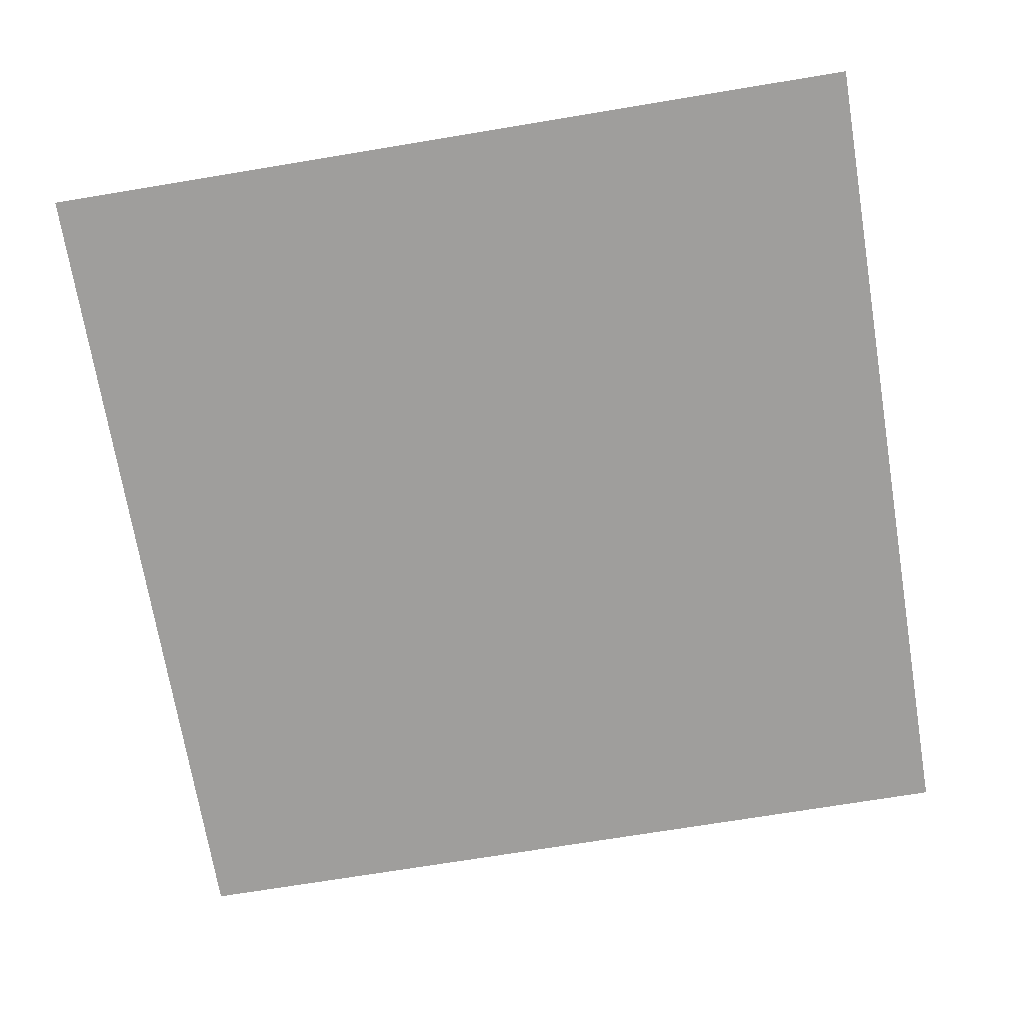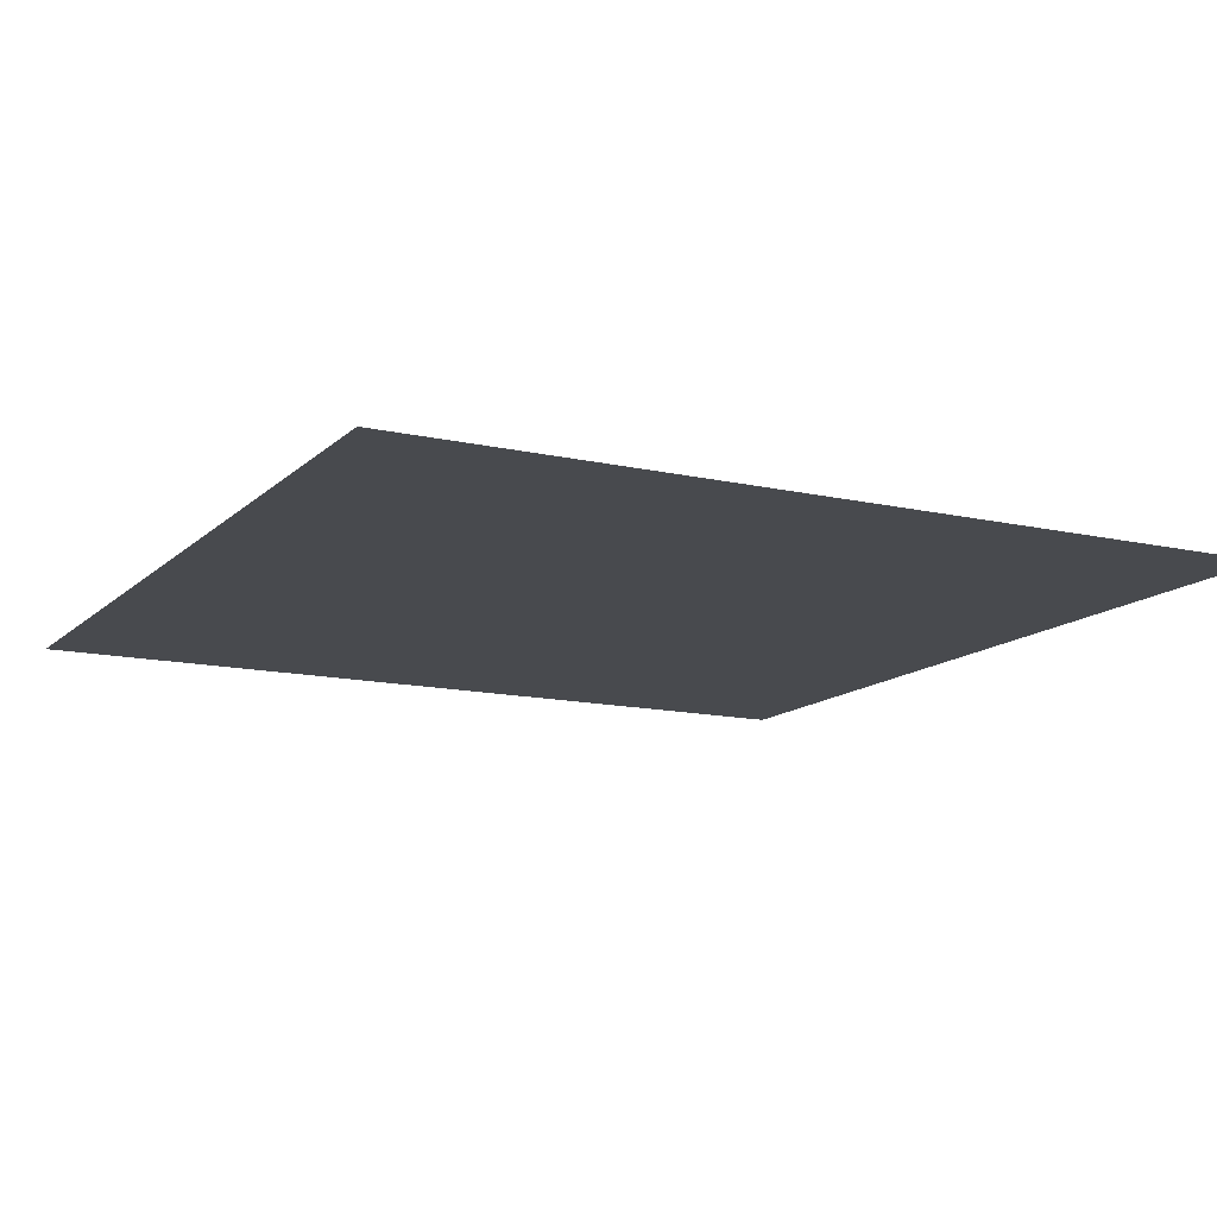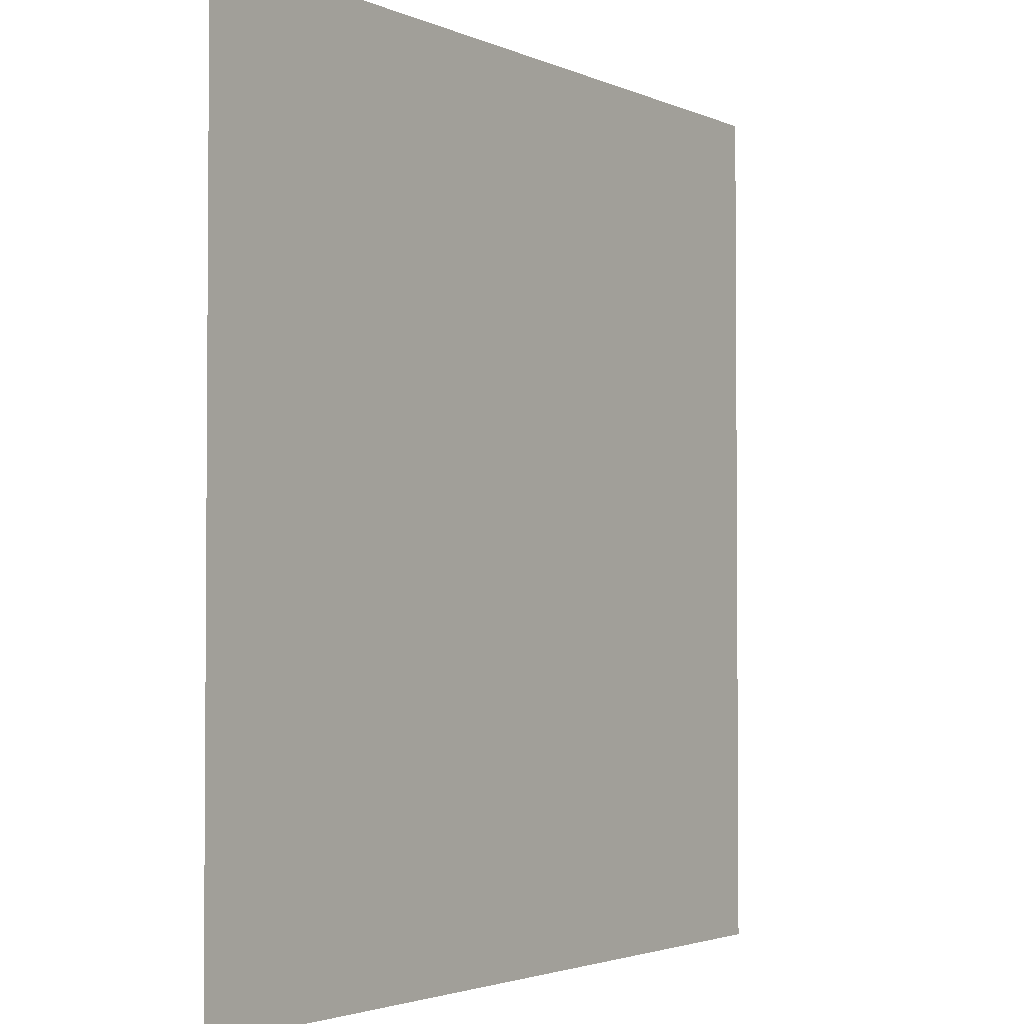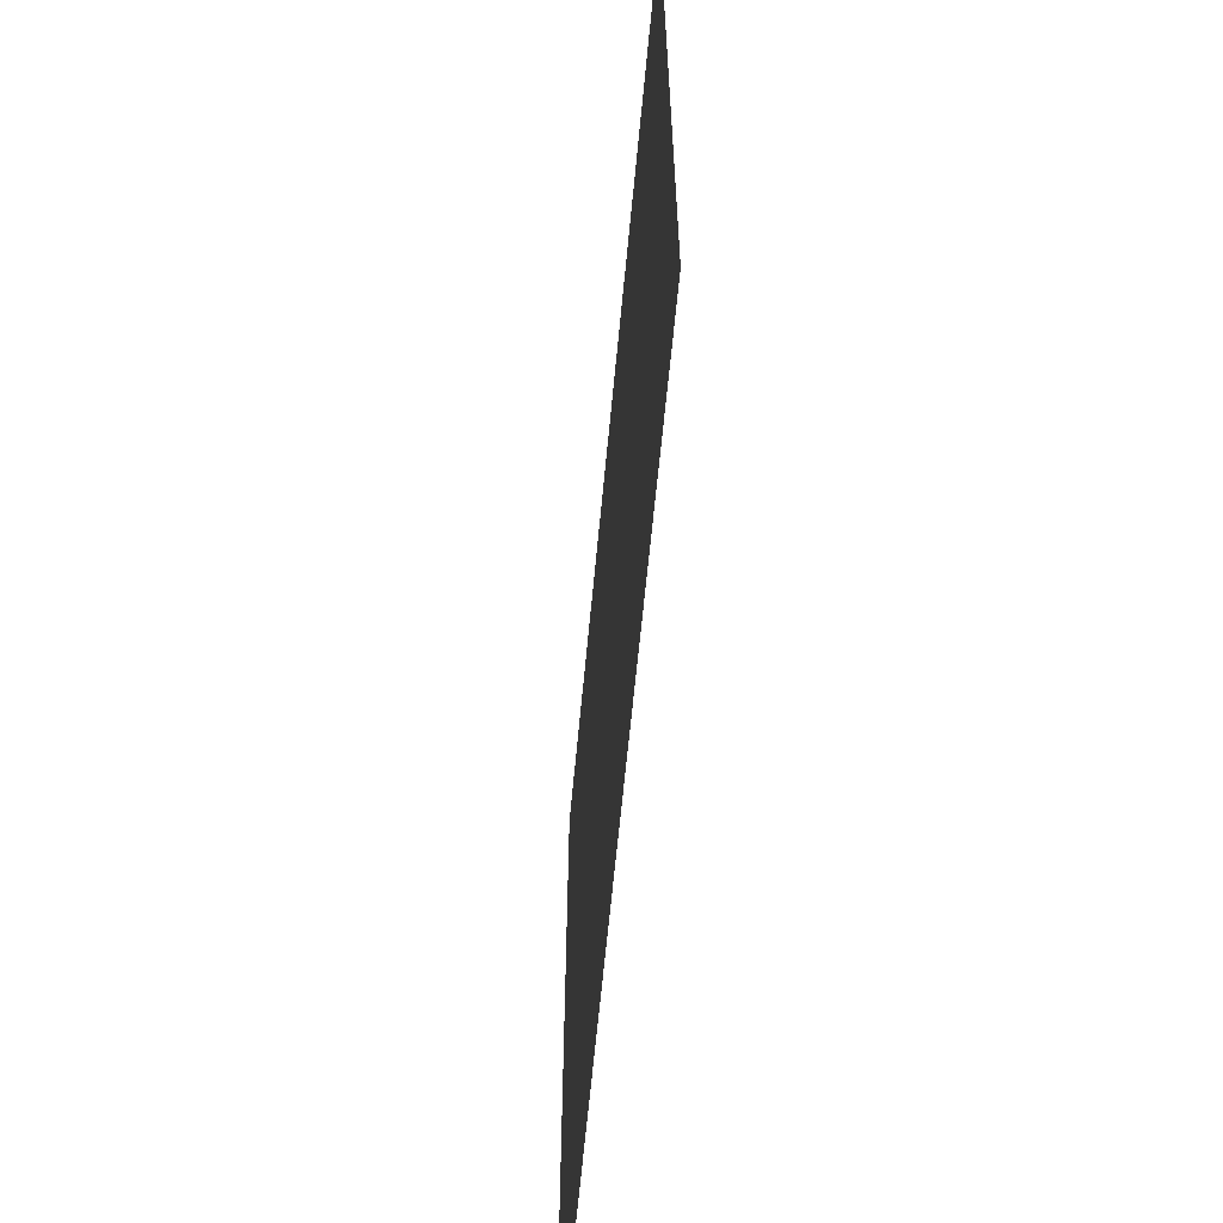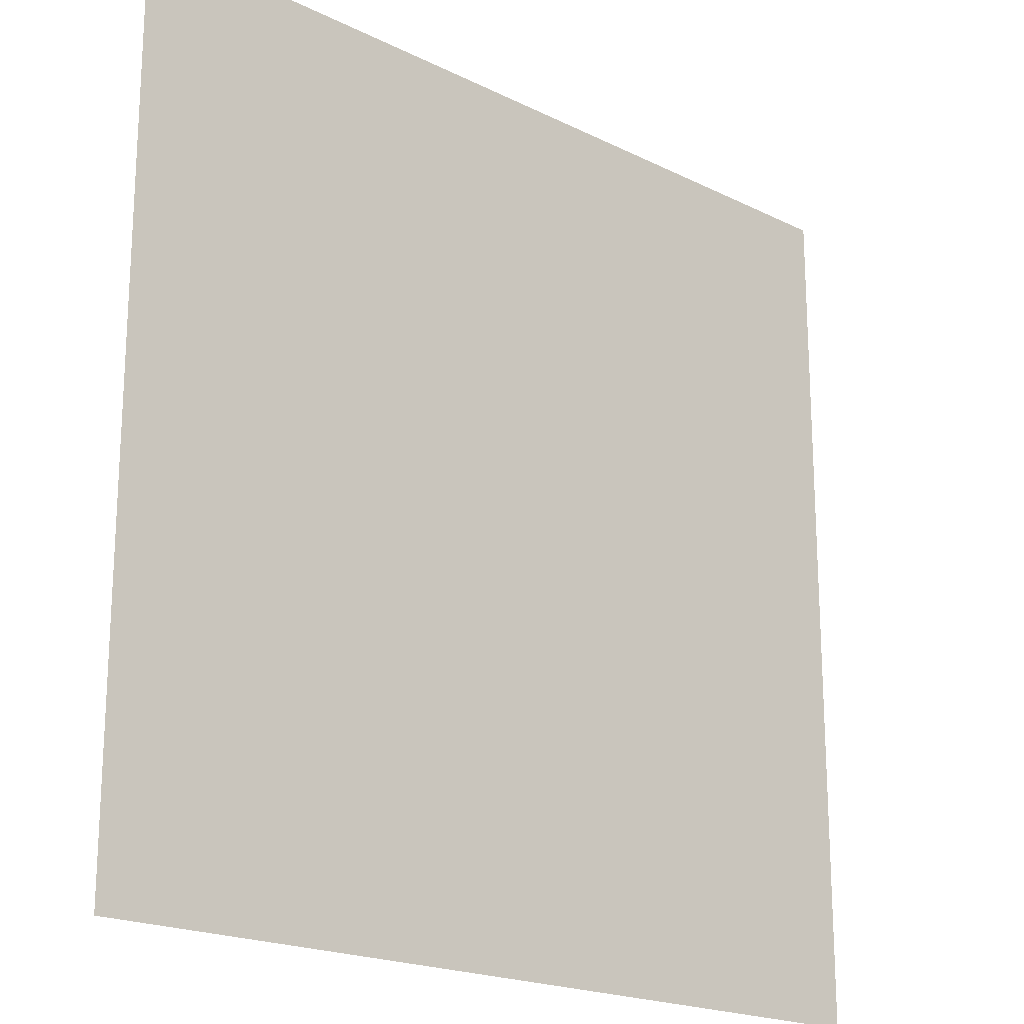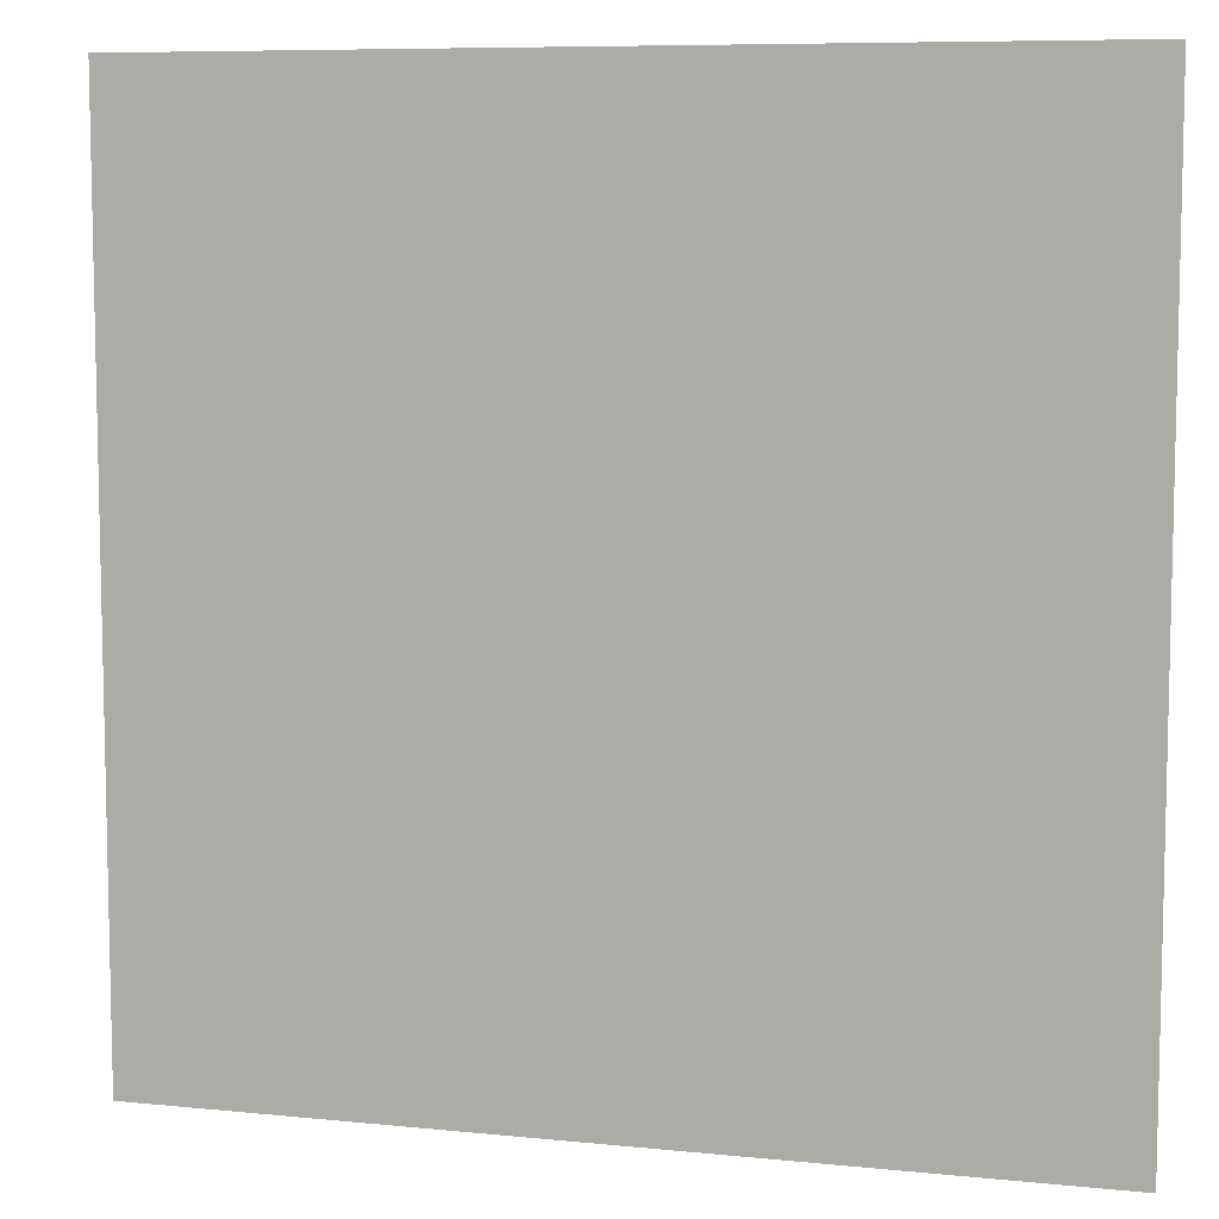
<metadata>
{"format":"obj","ext":"obj","renderer":"f3d","projection":"perspective","resolution":1024,"background":"white","views":[{"elev":-71.0,"azim":-170.6,"up":"+Y"},{"elev":-13.2,"azim":-27.5,"up":"+Y"},{"elev":-2.6,"azim":-56.2,"up":"+Z"},{"elev":-64.5,"azim":-95.4,"up":"+Z"},{"elev":-19.8,"azim":-42.5,"up":"+Z"},{"elev":8.0,"azim":15.8,"up":"+Z"}]}
</metadata>
<code>
v  -92.94 0 48.62
v  -92.94 0 98.62
v  -42.94 0 98.62
v  -42.94 0 48.62
v  7.061 0 98.62
v  7.061 0 48.62
v  57.06 0 98.62
v  57.06 0 48.62
v  107.1 0 98.62
v  107.1 0 48.62
v  -92.94 0 -1.378
v  -42.94 0 -1.378
v  7.061 0 -1.378
v  57.06 0 -1.378
v  107.1 0 -1.378
v  -92.94 0 -51.38
v  -42.94 0 -51.38
v  7.061 0 -51.38
v  57.06 0 -51.38
v  107.1 0 -51.38
v  -92.94 0 -101.4
v  -42.94 0 -101.4
v  7.061 0 -101.4
v  57.06 0 -101.4
v  107.1 0 -101.4
o Plane001
g Plane001
f 1 2 3 4
f 4 3 5 6
f 6 5 7 8
f 8 7 9 10
f 11 1 4 12
f 12 4 6 13
f 13 6 8 14
f 14 8 10 15
f 16 11 12 17
f 17 12 13 18
f 18 13 14 19
f 19 14 15 20
f 21 16 17 22
f 22 17 18 23
f 23 18 19 24
f 24 19 20 25

</code>
